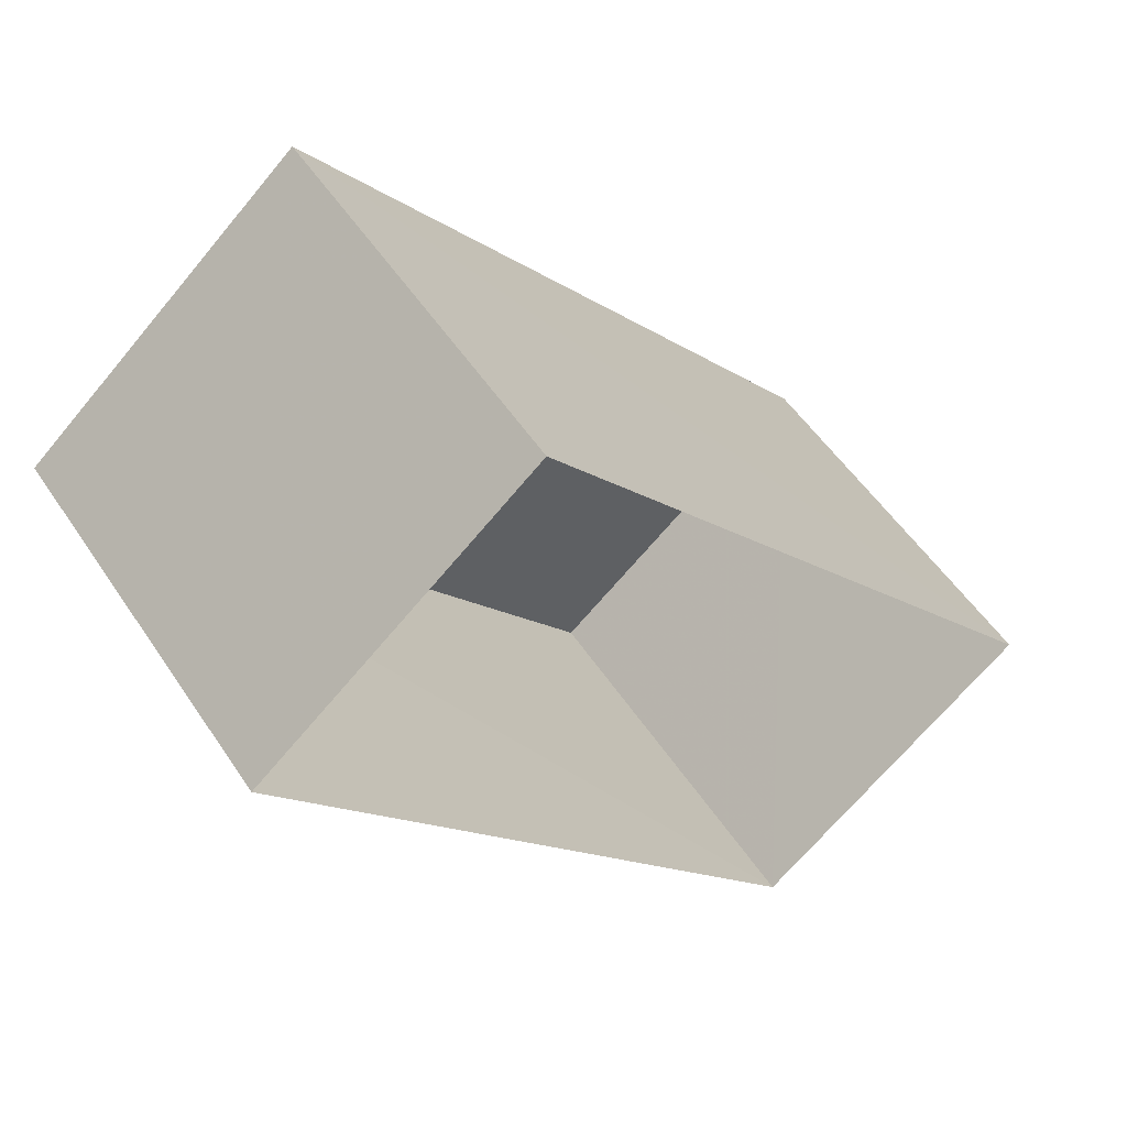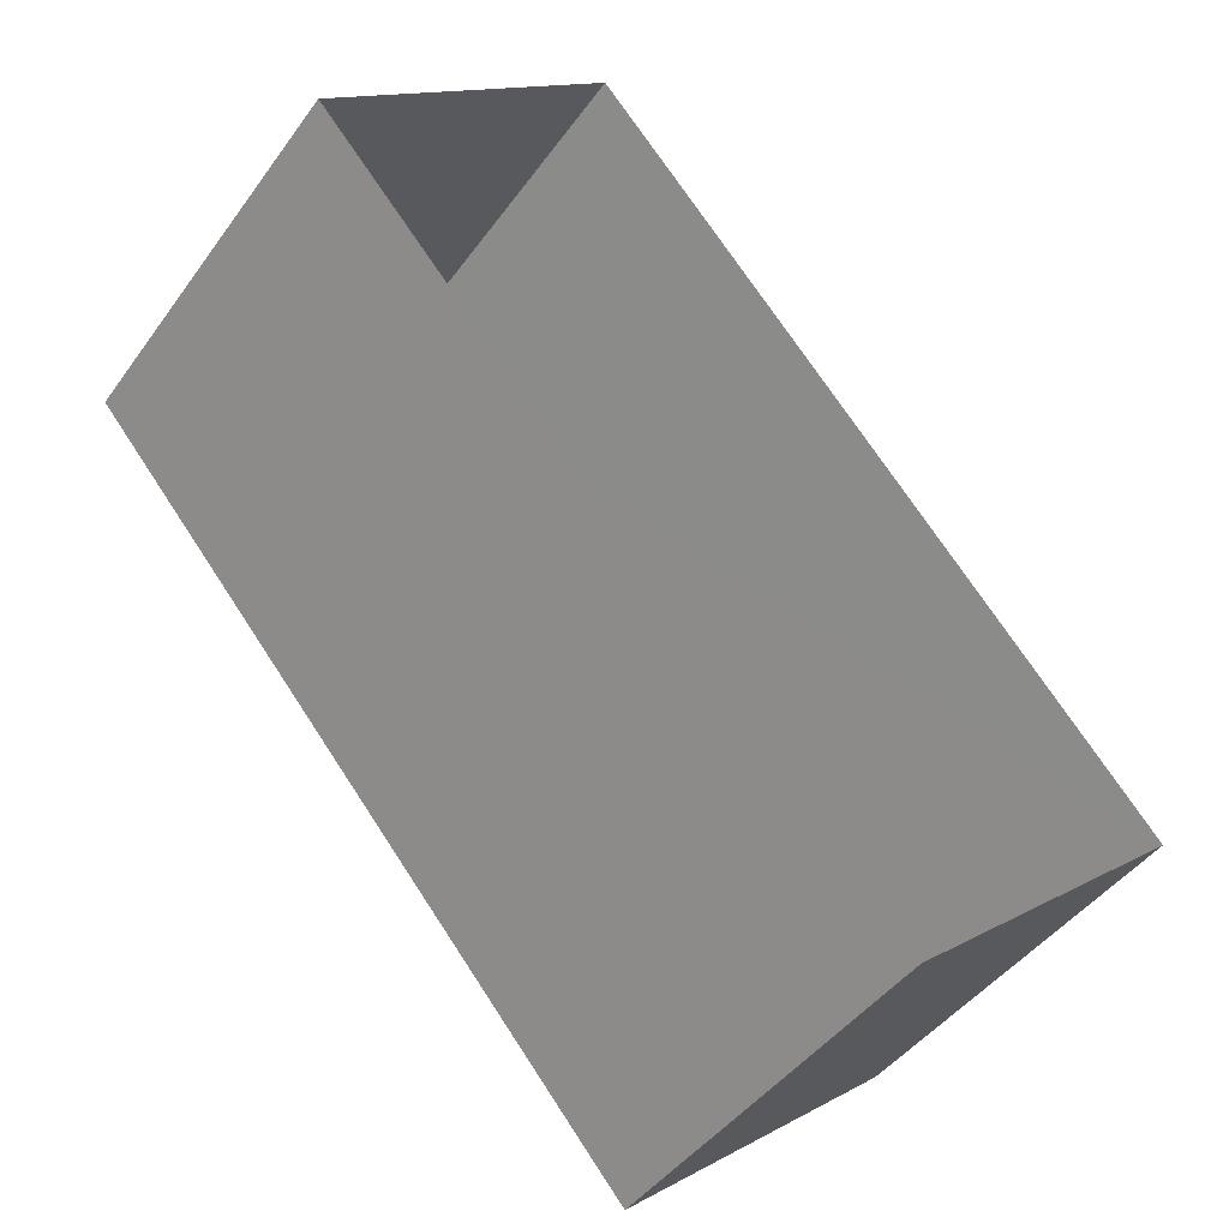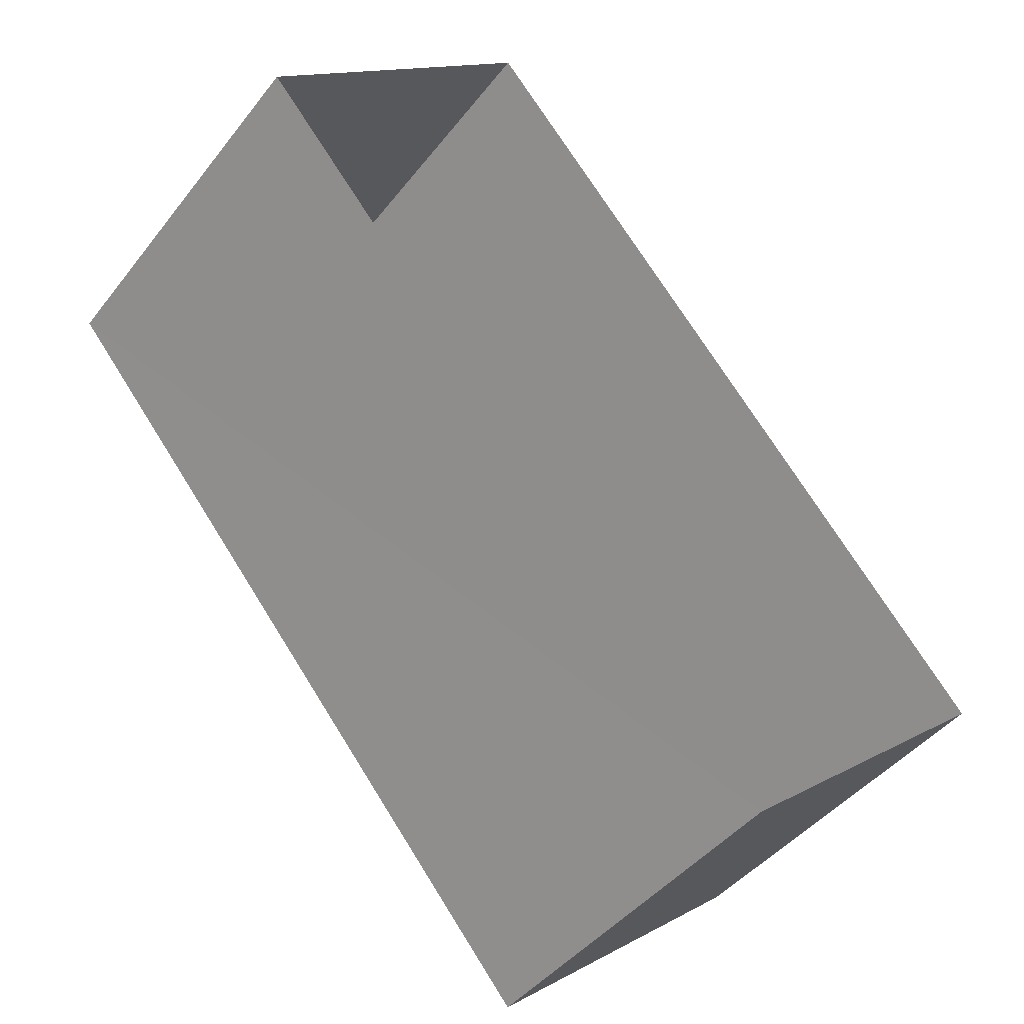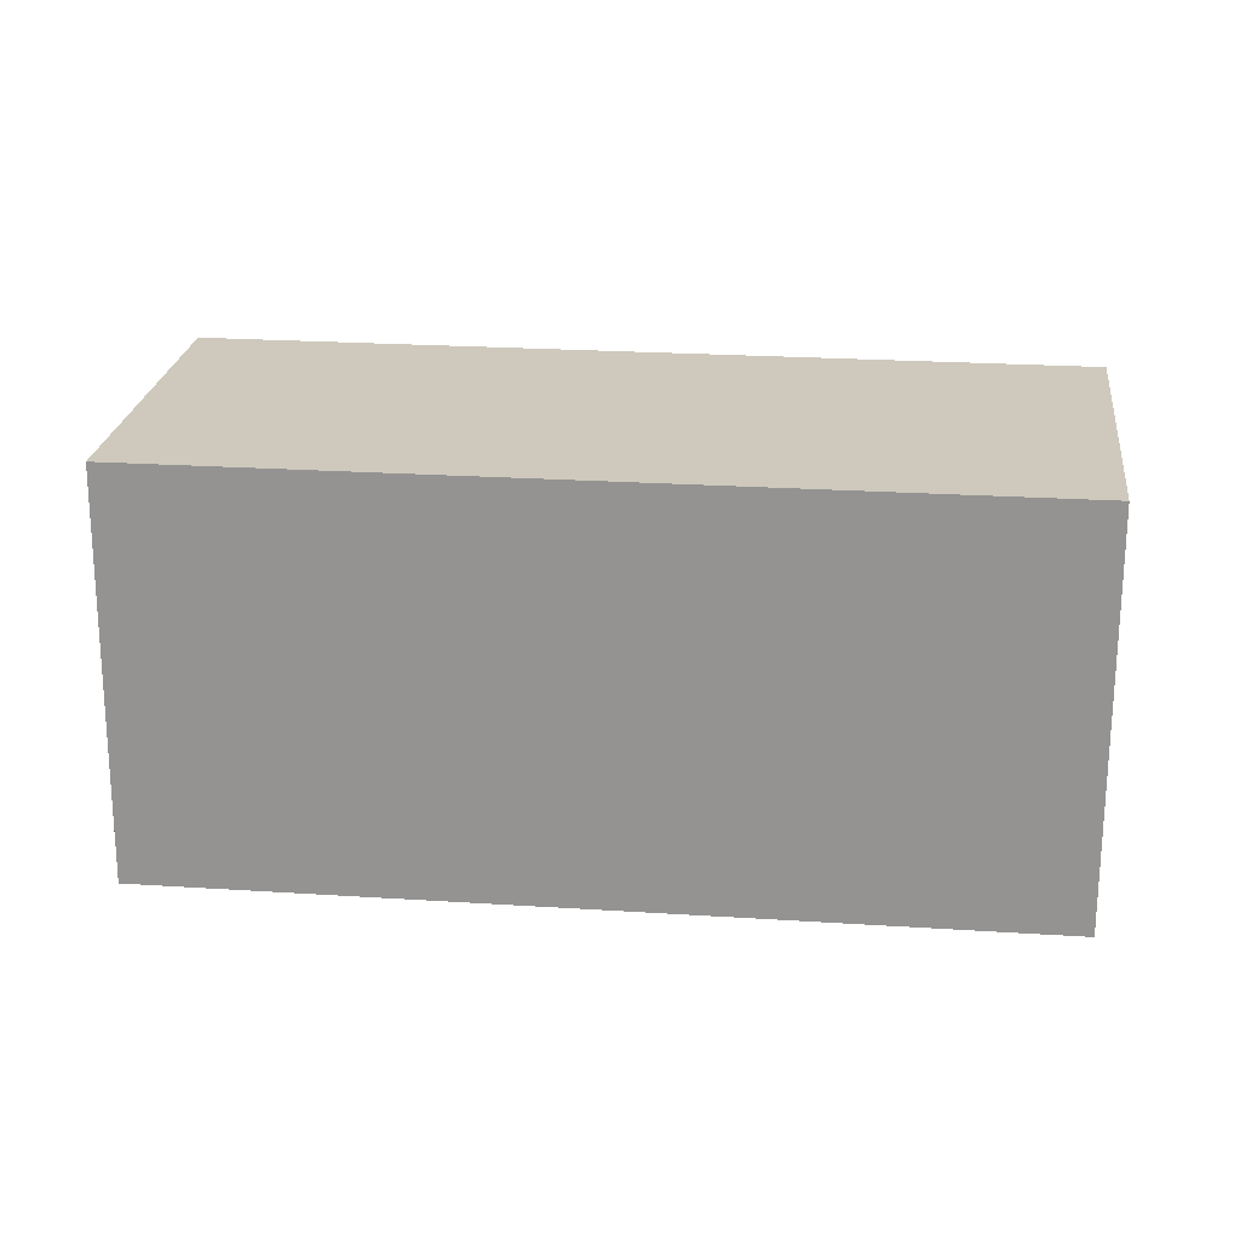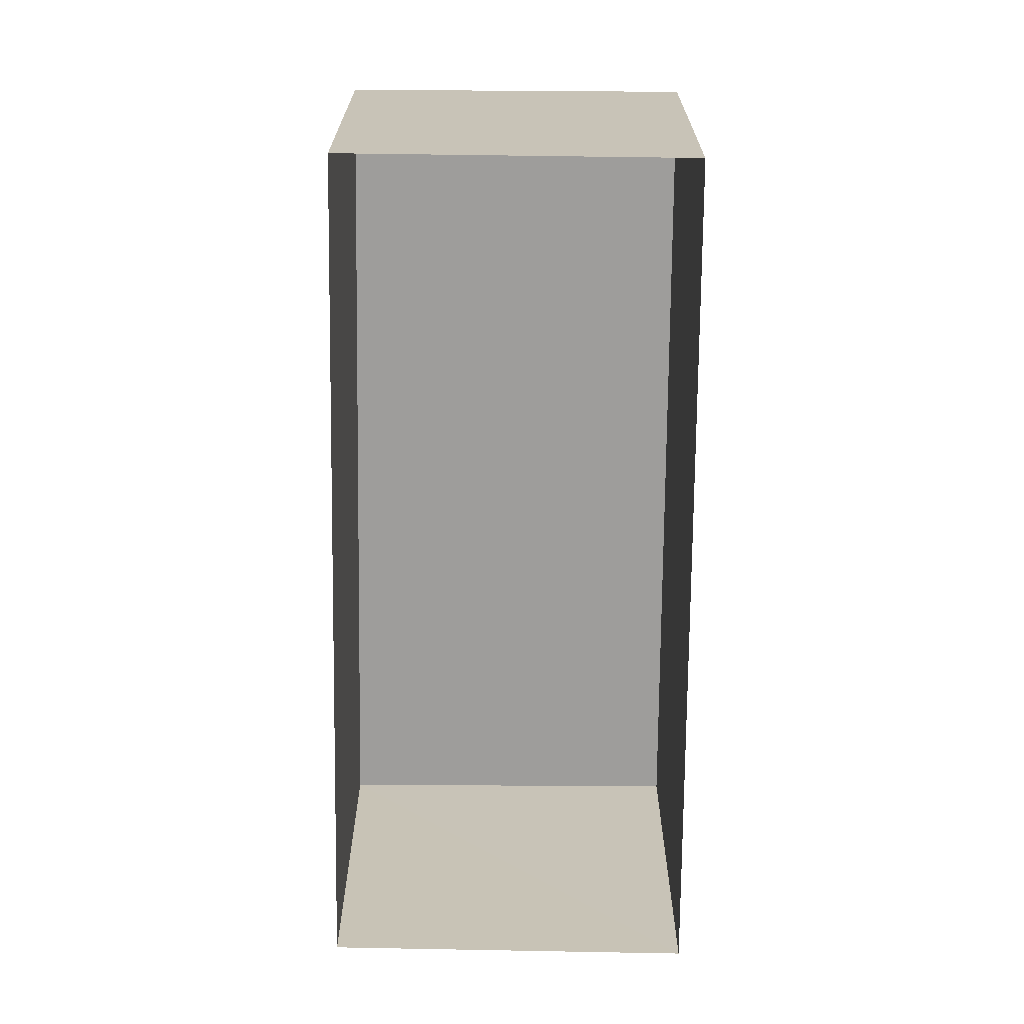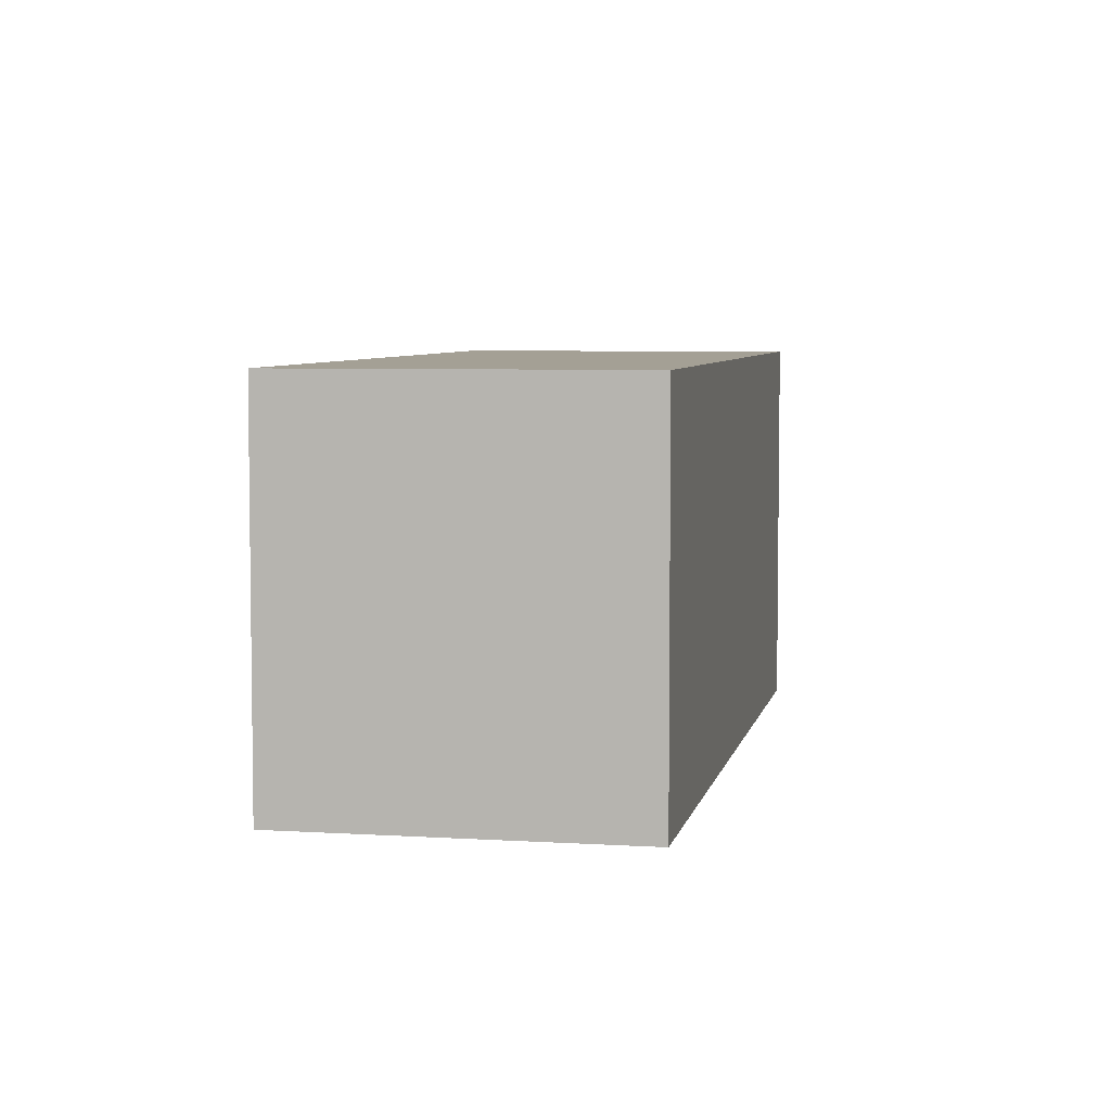
<metadata>
{"format":"obj","ext":"obj","renderer":"f3d","projection":"perspective","resolution":1024,"background":"white","views":[{"elev":52.6,"azim":147.7,"up":"+Y"},{"elev":-44.1,"azim":147.1,"up":"+Y"},{"elev":-43.2,"azim":145.2,"up":"+Y"},{"elev":22.4,"azim":-123.7,"up":"+Z"},{"elev":-70.6,"azim":-40.8,"up":"+Z"},{"elev":5.8,"azim":150.8,"up":"+Z"}]}
</metadata>
<code>
v -3.171e+05 4.391e+04 28.53
v -3.171e+05 4.391e+04 28.53
v -3.171e+05 4.391e+04 28.53
v -3.171e+05 4.391e+04 28.53
v -3.171e+05 4.391e+04 31.03
v -3.171e+05 4.391e+04 31.03
v -3.171e+05 4.391e+04 31.03
v -3.171e+05 4.391e+04 31.03
f 1 2 3
f 4 1 3
f 5 6 7
f 8 5 7
f 6 4 3
f 7 6 3
f 5 2 1
f 5 8 2
f 5 1 4
f 6 5 4
f 8 3 2
f 8 7 3

</code>
